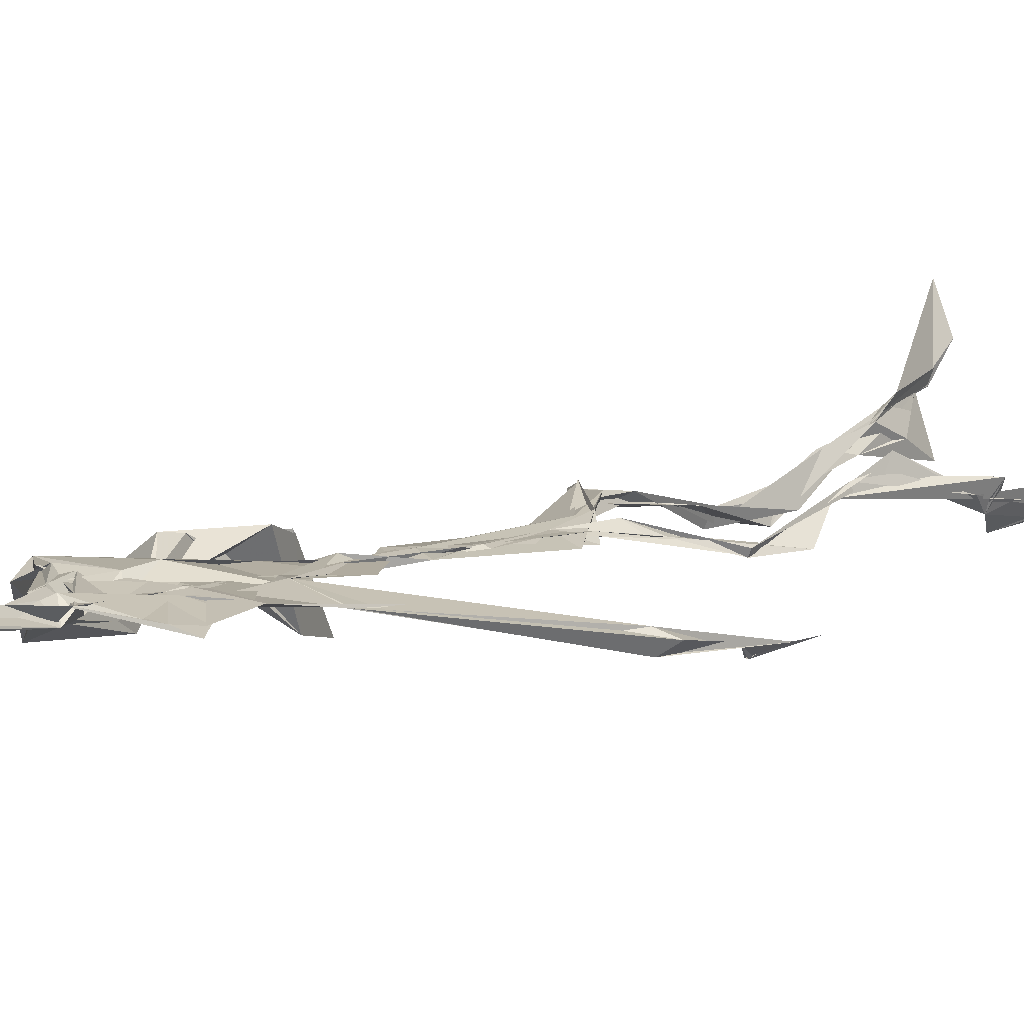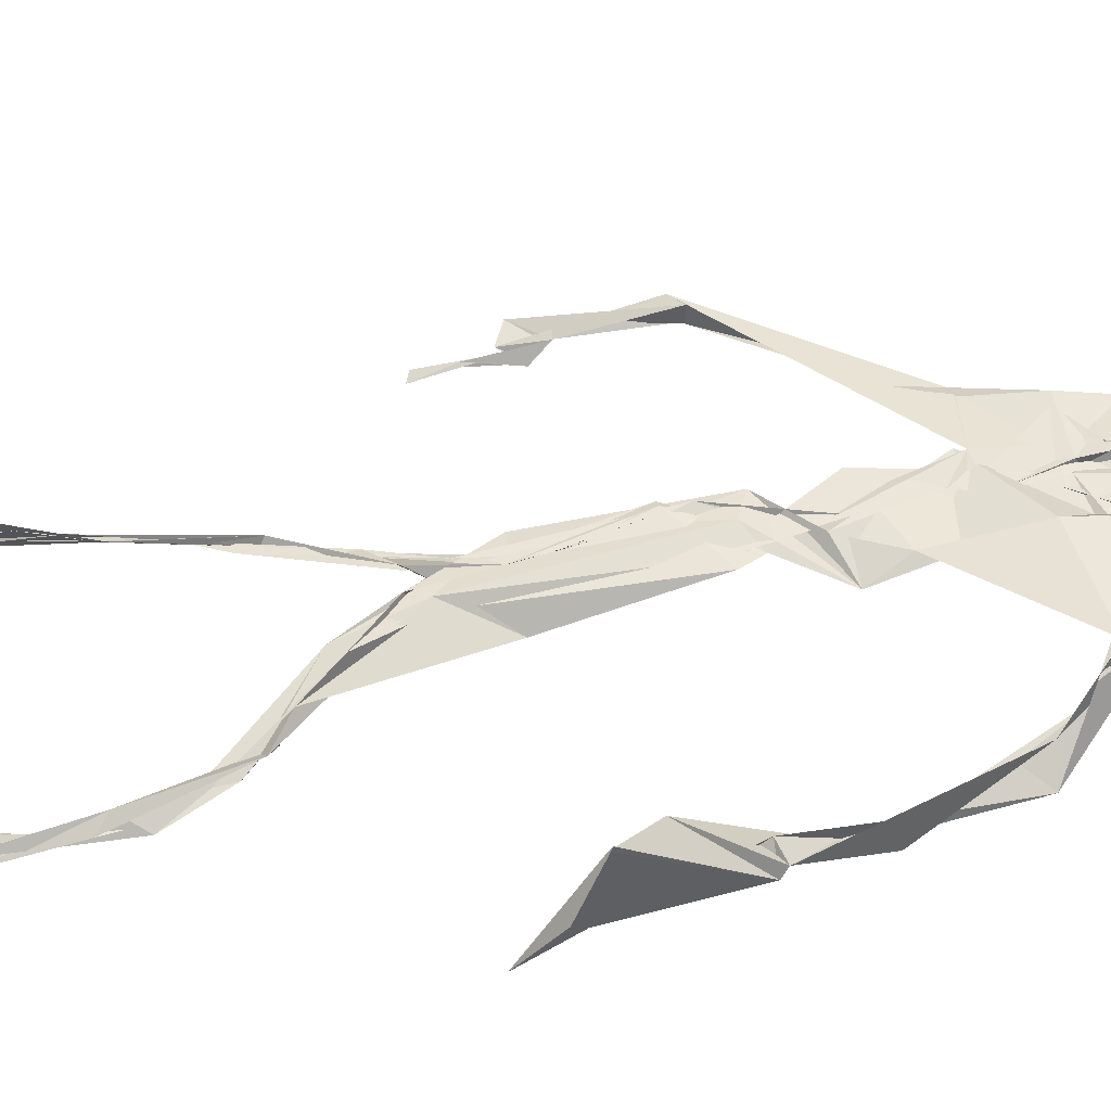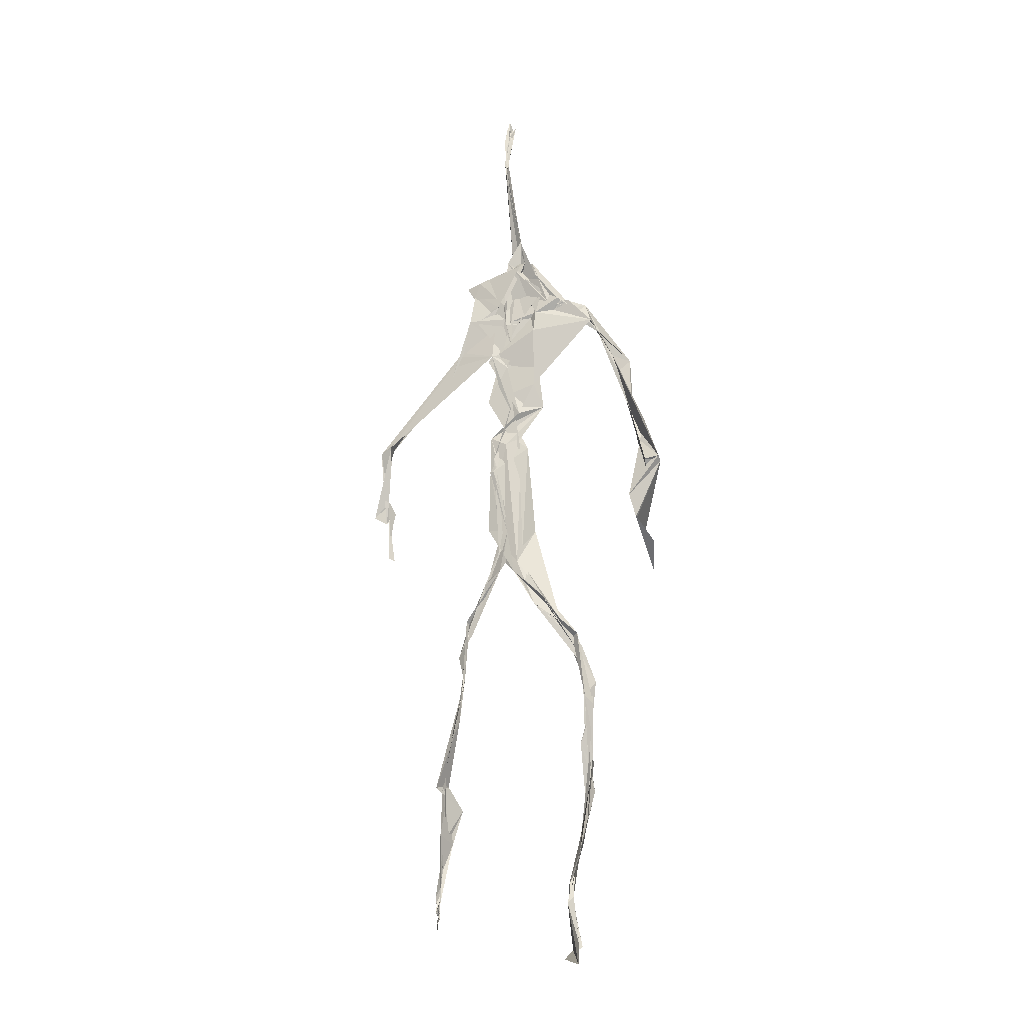
<metadata>
{"format":"obj","ext":"obj","renderer":"f3d","projection":"perspective","resolution":1024,"background":"white","views":[{"elev":6.9,"azim":-142.7,"up":"+Z"},{"elev":54.4,"azim":77.9,"up":"+Z"},{"elev":-15.9,"azim":8.1,"up":"+Y"}]}
</metadata>
<code>
v 0.4379 0.2334 0.474
v 0.5503 0.3618 0.4768
v 0.477 0.5271 0.4866
v 0.508 0.7306 0.483
v 0.4569 0.6812 0.4848
v 0.3794 0.453 0.4526
v 0.5698 0.2284 0.46
v 0.5709 0.306 0.4775
v 0.5212 0.7238 0.49
v 0.5191 0.3979 0.4938
v 0.492 0.483 0.4868
v 0.4459 0.3531 0.4708
v 0.4936 0.8404 0.4876
v 0.4927 0.6988 0.4822
v 0.4751 0.4718 0.4809
v 0.5581 0.08717 0.512
v 0.5925 0.6473 0.4628
v 0.453 0.7181 0.4772
v 0.4344 0.2458 0.4837
v 0.4922 0.4457 0.4854
v 0.5514 0.1567 0.4854
v 0.6251 0.5092 0.471
v 0.4369 0.2483 0.4847
v 0.4943 0.8784 0.4796
v 0.4901 0.8728 0.4827
v 0.5588 0.09883 0.508
v 0.5795 0.669 0.4674
v 0.4351 0.1859 0.4756
v 0.5545 0.1328 0.5055
v 0.4542 0.3263 0.4888
v 0.5188 0.6132 0.4876
v 0.5016 0.5718 0.483
v 0.5581 0.3699 0.4894
v 0.4964 0.5909 0.4864
v 0.4934 0.6315 0.4863
v 0.5079 0.7184 0.4805
v 0.5587 0.2715 0.4727
v 0.5068 0.5422 0.4863
v 0.3768 0.5607 0.4585
v 0.4319 0.1358 0.4806
v 0.4494 0.2889 0.5054
v 0.5615 0.3597 0.482
v 0.498 0.7407 0.4796
v 0.569 0.2601 0.4671
v 0.4935 0.8357 0.4924
v 0.4606 0.708 0.4798
v 0.4809 0.5402 0.4881
v 0.5272 0.5918 0.4812
v 0.4337 0.1376 0.4824
v 0.4907 0.8797 0.4773
v 0.533 0.695 0.4918
v 0.5582 0.08665 0.5113
v 0.5277 0.6825 0.4868
v 0.4923 0.5538 0.4883
v 0.5579 0.1955 0.4634
v 0.4327 0.1221 0.4821
v 0.5617 0.2119 0.4572
v 0.4325 0.1901 0.4837
v 0.4314 0.1264 0.4815
v 0.4505 0.6508 0.4807
v 0.4314 0.1075 0.4914
v 0.4933 0.4682 0.4867
v 0.4341 0.236 0.4813
v 0.4943 0.4455 0.4812
v 0.4857 0.6522 0.4836
v 0.4592 0.3742 0.4747
v 0.5625 0.0898 0.5111
v 0.4767 0.673 0.4832
v 0.4534 0.3868 0.4741
v 0.4907 0.8897 0.4748
v 0.485 0.4461 0.4791
v 0.4555 0.3864 0.47
v 0.4311 0.1463 0.4768
v 0.5687 0.692 0.4843
v 0.5183 0.4708 0.4751
v 0.4844 0.6939 0.4866
v 0.4553 0.384 0.4703
v 0.3778 0.5618 0.4699
v 0.3736 0.4969 0.4538
v 0.5557 0.08323 0.5206
v 0.5426 0.6978 0.494
v 0.4298 0.1199 0.4826
v 0.3778 0.4999 0.4502
v 0.5211 0.6848 0.4916
v 0.5516 0.1367 0.5034
v 0.5652 0.2527 0.4705
v 0.478 0.5609 0.4857
v 0.4932 0.5732 0.4823
v 0.4493 0.2128 0.4631
v 0.4356 0.193 0.474
v 0.4891 0.646 0.4857
v 0.4987 0.8861 0.4698
v 0.5062 0.7285 0.4873
v 0.3783 0.5613 0.4592
v 0.553 0.6955 0.4921
v 0.4866 0.4308 0.4882
v 0.5048 0.5844 0.4887
v 0.4708 0.6892 0.4831
v 0.4356 0.1037 0.5117
v 0.4969 0.8737 0.4806
v 0.4873 0.5197 0.4869
v 0.4377 0.6217 0.4795
v 0.5625 0.2842 0.4738
v 0.4988 0.6472 0.4866
v 0.4316 0.1138 0.487
v 0.4316 0.119 0.4852
v 0.4972 0.6783 0.4873
v 0.5058 0.7342 0.4903
v 0.4909 0.8805 0.4763
v 0.494 0.8968 0.4755
v 0.4824 0.5275 0.4862
v 0.4637 0.6794 0.4851
v 0.6084 0.6445 0.4526
v 0.5498 0.09335 0.4772
v 0.4946 0.5764 0.4827
v 0.4932 0.5649 0.4851
v 0.5683 0.3377 0.4775
v 0.5579 0.09861 0.5103
v 0.5603 0.1779 0.4893
v 0.4938 0.739 0.4872
v 0.3673 0.5564 0.4651
v 0.583 0.6637 0.4811
v 0.4343 0.1764 0.4711
v 0.4293 0.231 0.4905
v 0.4991 0.8929 0.4694
v 0.4934 0.8275 0.4919
v 0.4546 0.3297 0.4884
v 0.5009 0.74 0.4807
v 0.4852 0.4496 0.4848
v 0.5494 0.07885 0.5338
v 0.5002 0.4292 0.4905
v 0.4942 0.8853 0.4756
v 0.5516 0.3751 0.4845
v 0.5281 0.7086 0.4901
v 0.557 0.6883 0.4898
v 0.4515 0.2919 0.4953
v 0.5652 0.2042 0.4757
v 0.5193 0.666 0.4937
v 0.6171 0.472 0.4342
v 0.3608 0.4947 0.4577
v 0.5006 0.7084 0.4835
v 0.6227 0.5358 0.4823
v 0.5269 0.4043 0.4984
v 0.5491 0.1194 0.49
v 0.637 0.5349 0.4763
v 0.4338 0.1364 0.4806
v 0.4312 0.1497 0.4797
v 0.55 0.1269 0.5119
v 0.628 0.4629 0.4557
v 0.5641 0.07369 0.5611
v 0.434 0.1052 0.5018
v 0.6354 0.5386 0.482
v 0.6086 0.5919 0.4545
v 0.6135 0.4813 0.4794
v 0.5106 0.738 0.4876
v 0.4749 0.5977 0.4844
v 0.3741 0.5108 0.4575
v 0.4917 0.6835 0.4835
v 0.4787 0.6432 0.4877
v 0.4947 0.8863 0.4755
v 0.3794 0.5002 0.4506
v 0.441 0.1822 0.4674
v 0.4291 0.1342 0.4868
v 0.5742 0.6744 0.4915
v 0.4504 0.2977 0.4988
v 0.3745 0.4554 0.4543
v 0.4903 0.695 0.4877
v 0.4302 0.121 0.4907
v 0.4529 0.3161 0.4946
v 0.4803 0.5276 0.488
v 0.4658 0.722 0.4815
v 0.569 0.2537 0.4596
v 0.5639 0.3132 0.4825
v 0.5591 0.1747 0.4895
v 0.4916 0.8422 0.4907
v 0.4746 0.6393 0.4841
v 0.543 0.3826 0.4941
v 0.5503 0.1443 0.4997
v 0.5065 0.5611 0.485
v 0.3747 0.4748 0.4543
v 0.6075 0.5013 0.4835
v 0.6256 0.4409 0.4286
v 0.3717 0.4887 0.4559
v 0.4319 0.1265 0.4772
v 0.5596 0.09205 0.511
v 0.5187 0.7356 0.4895
v 0.5735 0.3266 0.4761
v 0.6134 0.4794 0.4769
v 0.5511 0.1358 0.4951
v 0.482 0.6775 0.4852
v 0.5602 0.1816 0.4718
v 0.6111 0.5781 0.448
v 0.5028 0.4394 0.4886
v 0.621 0.584 0.4541
v 0.5128 0.5494 0.4865
v 0.4319 0.1189 0.4846
v 0.4939 0.8799 0.479
v 0.5141 0.6917 0.4821
v 0.4716 0.4195 0.4806
v 0.4991 0.8877 0.4687
v 0.5066 0.4403 0.4843
v 0.4328 0.1152 0.4856
v 0.4981 0.8851 0.4714
v 0.4454 0.6471 0.4802
v 0.5031 0.6739 0.4875
v 0.5675 0.248 0.4615
v 0.5064 0.76 0.4889
v 0.4909 0.6808 0.4876
v 0.4981 0.7303 0.4876
f 23 165 30
f 135 74 122
f 174 29 55
f 6 166 180
f 97 87 48
f 108 43 155
f 32 116 195
f 151 61 184
f 128 51 120
f 27 95 122
f 119 144 21
f 133 187 173
f 49 196 73
f 156 53 31
f 101 88 47
f 48 176 97
f 31 48 116
f 112 205 14
f 1 19 58
f 97 91 88
f 153 22 194
f 59 61 40
f 64 129 199
f 69 169 136
f 128 120 207
f 17 194 152
f 17 113 74
f 190 159 68
f 90 23 28
f 180 166 83
f 81 84 74
f 80 148 150
f 179 75 195
f 160 109 203
f 11 129 47
f 127 136 124
f 107 95 53
f 99 151 105
f 191 172 55
f 25 207 45
f 149 182 154
f 35 115 159
f 94 78 60
f 118 52 26
f 68 159 91
f 22 142 139
f 14 205 134
f 38 32 3
f 53 156 107
f 100 160 70
f 208 46 167
f 201 170 195
f 110 126 25
f 173 8 33
f 39 121 183
f 85 67 178
f 39 183 140
f 3 170 62
f 39 204 121
f 131 10 15
f 117 8 103
f 142 22 153
f 181 188 145
f 169 165 19
f 140 161 157
f 155 13 45
f 99 105 61
f 195 116 179
f 57 178 119
f 177 193 33
f 83 79 161
f 160 203 70
f 97 88 87
f 118 67 16
f 171 93 167
f 12 77 30
f 178 67 144
f 62 71 131
f 62 20 3
f 166 79 83
f 208 104 65
f 39 94 204
f 207 120 4
f 21 7 119
f 171 46 18
f 47 88 34
f 94 140 78
f 44 57 37
f 147 90 40
f 121 159 78
f 93 4 120
f 134 84 36
f 43 175 13
f 119 7 57
f 11 66 129
f 55 29 148
f 189 21 114
f 12 30 72
f 125 50 132
f 20 66 11
f 54 48 87
f 89 124 1
f 155 45 4
f 195 75 201
f 109 92 197
f 137 85 57
f 105 151 196
f 120 158 167
f 155 43 13
f 44 8 173
f 145 152 181
f 205 176 198
f 26 114 118
f 154 182 139
f 66 77 12
f 187 10 42
f 203 197 70
f 26 185 29
f 96 69 77
f 186 128 9
f 70 200 24
f 1 124 136
f 175 100 70
f 152 192 17
f 80 16 85
f 200 50 24
f 56 184 61
f 161 79 180
f 89 1 162
f 37 57 7
f 81 135 9
f 131 42 10
f 47 129 101
f 80 85 148
f 46 5 98
f 49 73 58
f 8 37 103
f 46 98 18
f 201 177 143
f 202 59 163
f 163 59 40
f 69 96 72
f 78 140 157
f 17 74 164
f 162 146 123
f 185 150 148
f 181 152 194
f 197 200 70
f 169 72 165
f 158 107 104
f 111 3 11
f 187 42 86
f 68 76 190
f 53 164 31
f 69 136 127
f 152 145 142
f 23 63 28
f 163 40 28
f 29 174 189
f 116 32 31
f 190 98 60
f 98 76 18
f 24 125 13
f 25 92 110
f 58 162 1
f 49 58 147
f 66 20 77
f 197 203 109
f 166 6 79
f 142 145 139
f 43 36 126
f 132 50 92
f 74 113 122
f 204 65 159
f 83 183 157
f 175 43 126
f 4 45 207
f 65 204 5
f 141 158 120
f 10 187 133
f 159 88 91
f 174 21 189
f 108 18 76
f 209 76 14
f 94 102 204
f 106 82 202
f 193 10 33
f 105 147 40
f 194 22 181
f 200 197 50
f 3 32 170
f 196 147 105
f 62 15 87
f 147 58 90
f 83 157 180
f 68 91 112
f 160 100 126
f 180 79 6
f 89 162 123
f 137 57 44
f 101 62 87
f 75 179 193
f 155 93 171
f 36 84 81
f 134 209 14
f 199 12 72
f 41 63 23
f 109 160 110
f 82 146 168
f 192 142 153
f 114 144 118
f 46 171 167
f 16 150 52
f 61 151 99
f 38 111 115
f 135 81 74
f 121 204 159
f 73 146 162
f 55 172 86
f 136 169 19
f 73 162 58
f 45 132 25
f 164 27 17
f 112 91 205
f 35 104 156
f 77 62 96
f 170 32 195
f 176 205 91
f 201 71 170
f 117 2 8
f 51 128 186
f 13 175 24
f 16 67 85
f 143 131 71
f 28 40 90
f 29 189 26
f 32 38 156
f 59 56 61
f 138 31 164
f 159 190 60
f 133 173 33
f 167 158 208
f 186 9 135
f 62 101 64
f 152 142 192
f 164 74 84
f 103 86 42
f 121 78 157
f 132 92 25
f 23 30 41
f 13 125 45
f 4 93 155
f 188 181 139
f 169 69 72
f 202 163 106
f 62 170 71
f 89 28 63
f 202 56 59
f 107 141 95
f 189 114 26
f 137 44 191
f 7 21 174
f 46 208 5
f 104 107 156
f 139 182 188
f 64 101 129
f 207 36 9
f 154 145 188
f 43 209 36
f 146 82 106
f 157 183 121
f 123 28 89
f 172 44 173
f 151 184 196
f 63 124 89
f 24 175 70
f 106 163 123
f 54 193 179
f 122 113 27
f 165 72 30
f 138 176 48
f 168 146 73
f 95 51 122
f 35 159 65
f 138 84 198
f 136 19 1
f 84 138 164
f 64 96 62
f 22 139 181
f 172 173 86
f 77 69 127
f 35 156 38
f 55 148 191
f 177 75 193
f 15 10 193
f 65 104 35
f 185 26 52
f 106 123 146
f 93 120 167
f 12 199 129
f 165 23 19
f 88 101 87
f 190 76 98
f 209 108 76
f 117 42 143
f 102 94 60
f 183 161 140
f 48 54 179
f 207 9 128
f 154 139 145
f 90 58 19
f 171 18 155
f 31 138 48
f 105 40 61
f 133 33 10
f 209 134 36
f 164 95 27
f 30 77 127
f 179 116 48
f 193 54 15
f 29 185 148
f 68 112 76
f 100 175 126
f 115 111 47
f 149 154 188
f 47 111 11
f 197 92 50
f 9 36 81
f 192 113 17
f 184 56 168
f 37 8 44
f 156 31 32
f 16 52 118
f 130 52 150
f 201 75 177
f 97 176 91
f 3 111 38
f 120 51 141
f 55 206 174
f 17 27 194
f 2 33 8
f 108 155 18
f 83 161 183
f 143 71 201
f 39 140 94
f 53 95 164
f 30 127 41
f 172 191 44
f 66 12 129
f 168 73 196
f 37 7 103
f 207 25 126
f 113 153 27
f 177 33 2
f 62 131 15
f 174 206 7
f 113 192 153
f 95 141 51
f 122 51 135
f 143 177 2
f 20 62 77
f 20 11 3
f 34 88 159
f 117 103 42
f 34 159 115
f 28 123 163
f 206 86 103
f 102 5 204
f 60 78 159
f 207 126 36
f 206 103 7
f 150 185 130
f 15 54 87
f 148 85 191
f 173 187 86
f 52 130 185
f 119 178 144
f 49 147 196
f 178 57 85
f 144 114 21
f 158 141 107
f 124 63 127
f 196 184 168
f 35 38 115
f 202 82 56
f 2 117 143
f 138 198 176
f 110 160 126
f 132 45 125
f 209 43 108
f 131 143 42
f 208 158 104
f 188 182 149
f 80 150 16
f 186 135 51
f 199 96 64
f 5 60 98
f 41 127 63
f 72 96 199
f 125 24 50
f 90 19 23
f 67 118 144
f 112 14 76
f 109 110 92
f 168 56 82
f 84 134 198
f 206 55 86
f 205 198 134
f 102 60 5
f 137 191 85
f 194 27 153
f 161 180 157
f 47 34 115
f 65 5 208

</code>
